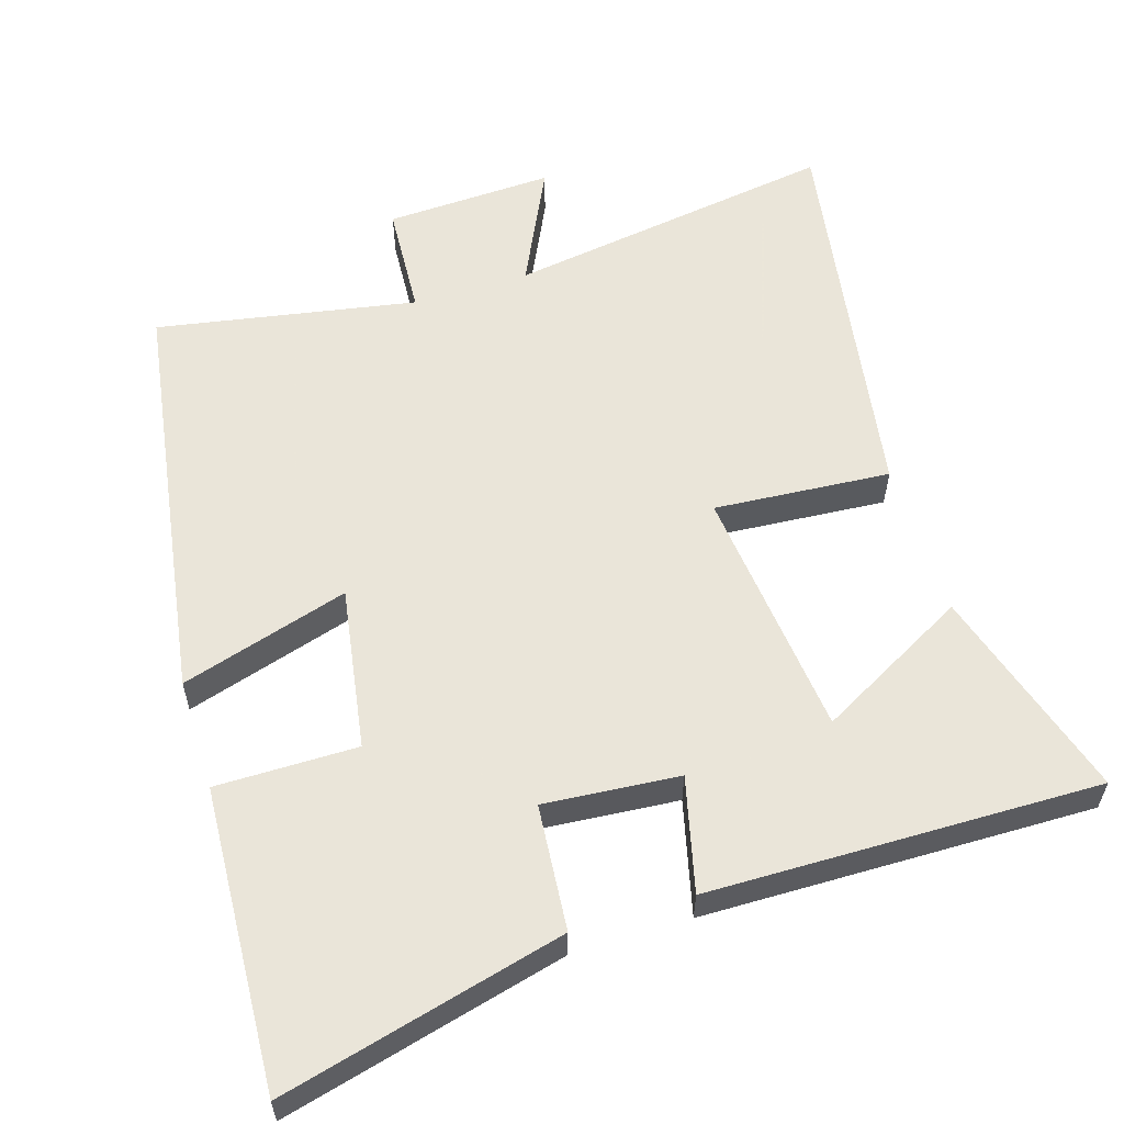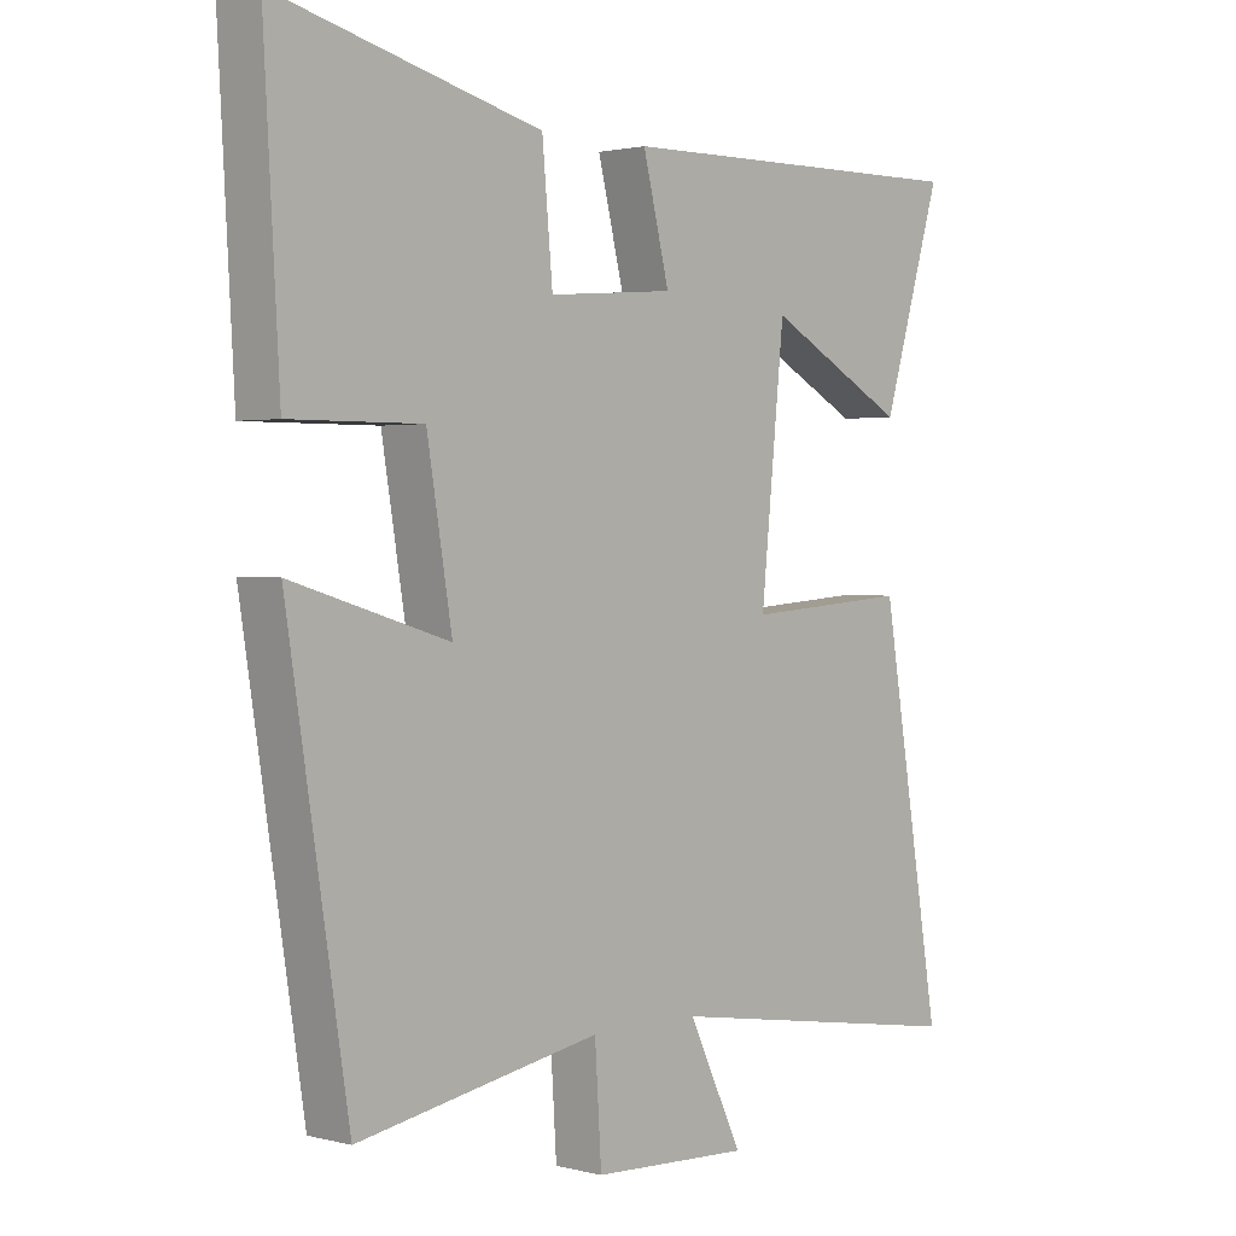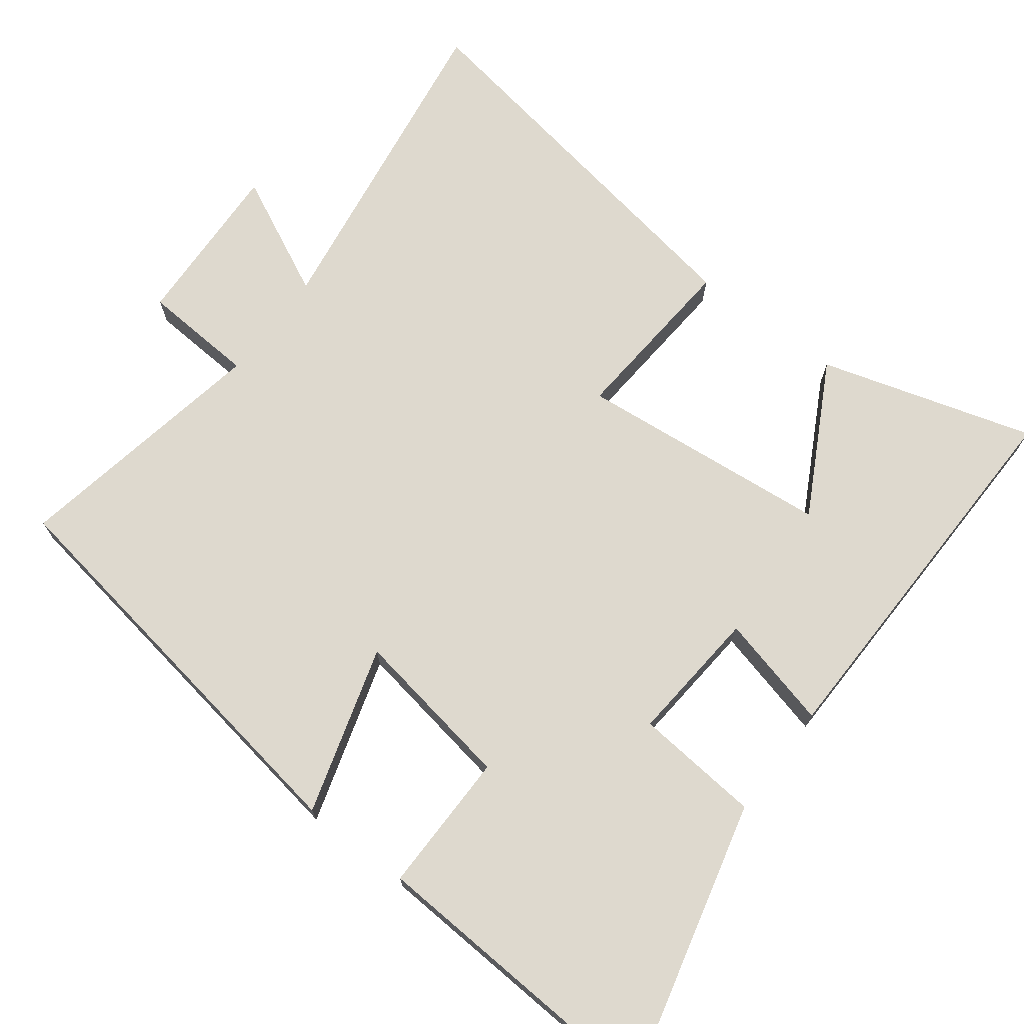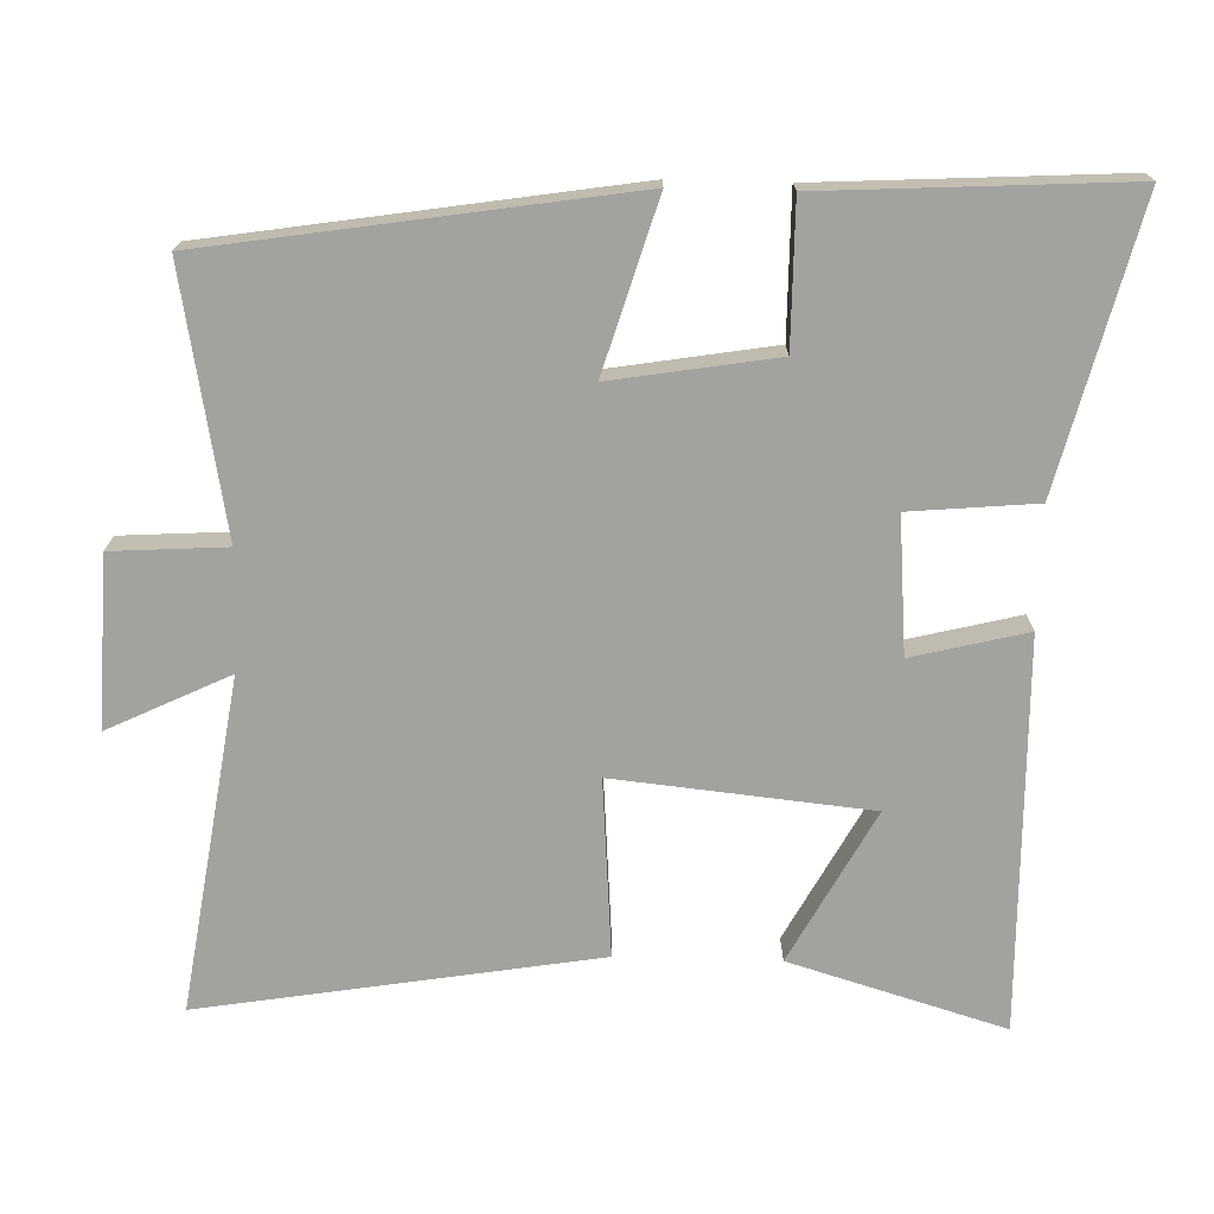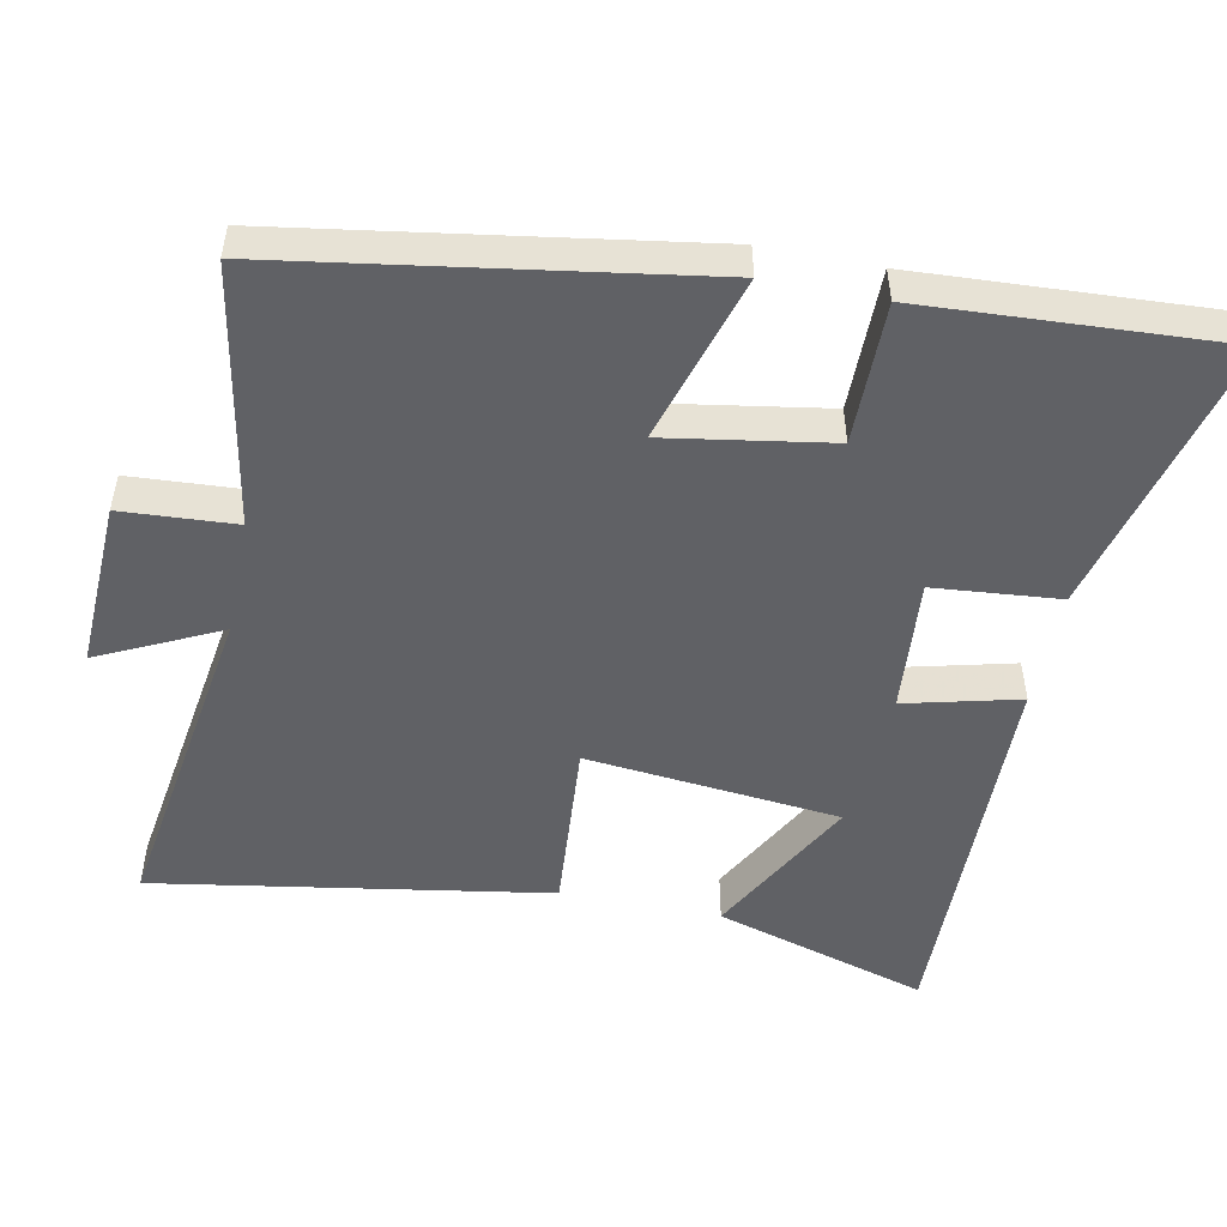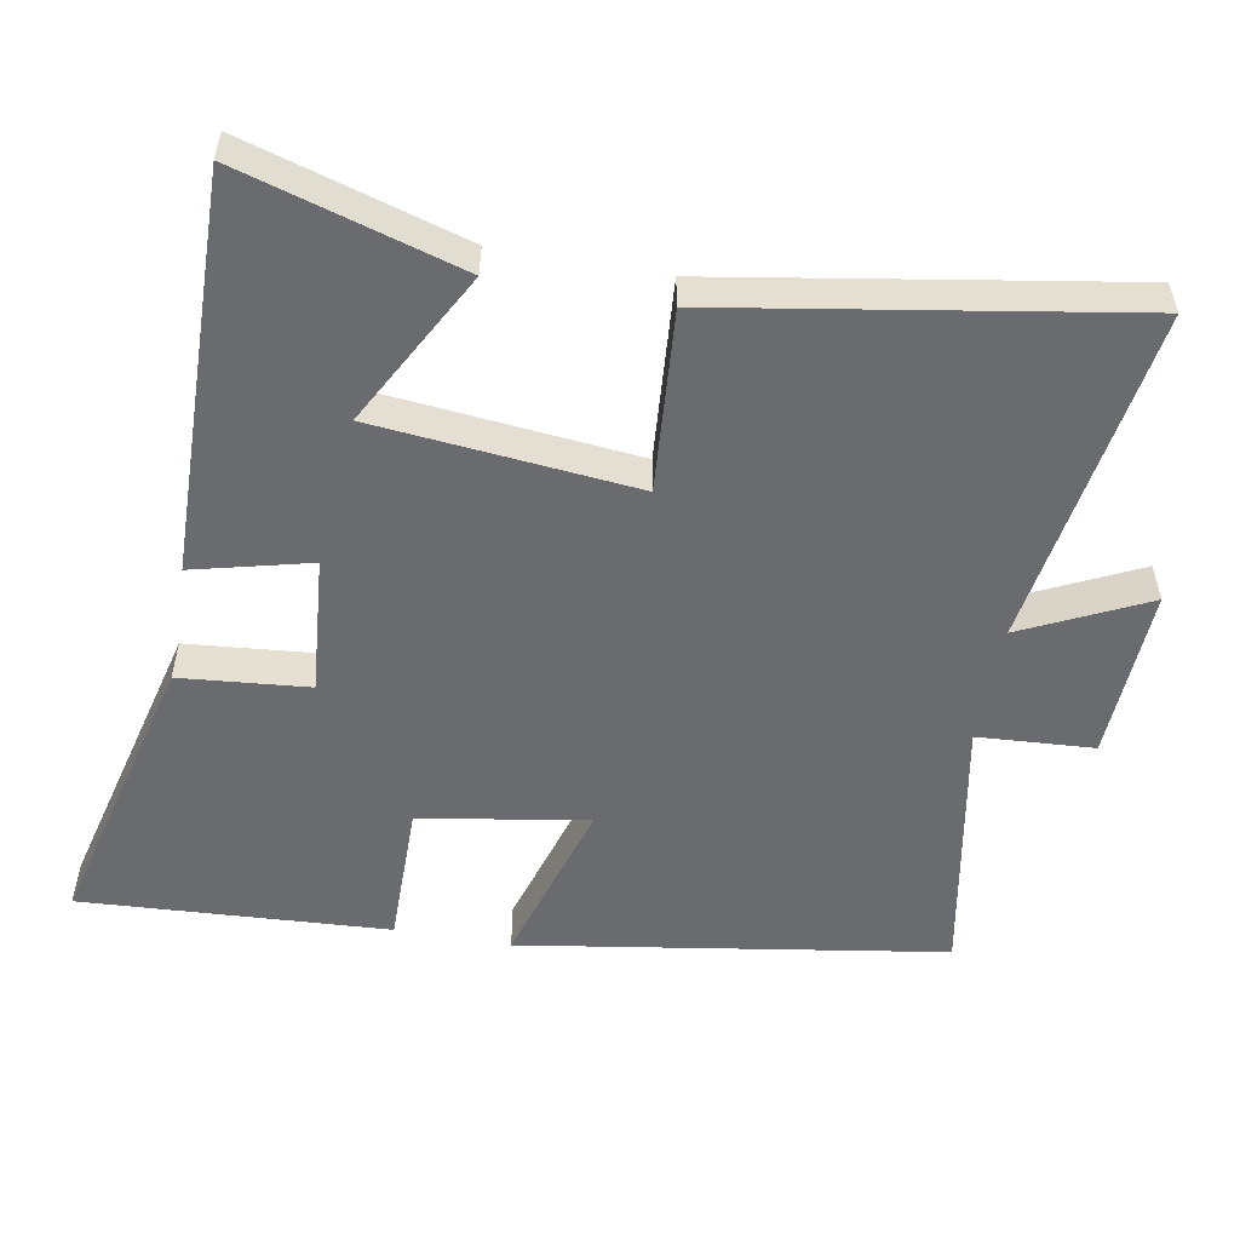
<metadata>
{"format":"obj","ext":"obj","renderer":"f3d","projection":"perspective","resolution":1024,"background":"white","views":[{"elev":57.7,"azim":-17.4,"up":"+Y"},{"elev":1.6,"azim":-47.4,"up":"+Z"},{"elev":71.4,"azim":-52.7,"up":"+Y"},{"elev":-72.4,"azim":-91.6,"up":"+Y"},{"elev":-50.4,"azim":-101.4,"up":"+Y"},{"elev":-53.4,"azim":79.8,"up":"+Y"}]}
</metadata>
<code>
v -0.524 0.07 0.6
v -0.126 0.07 0.5
v -0.11 0.07 0.323
v 0.08 0.07 0.339
v 0.04 0.07 0.5
v 0.59 0.07 0.51
v 0.5 0.07 0.208
v 0.287 0.07 0.323
v 0.251 0.07 -0.035
v 0.5 0.07 -0.016
v 0.592 0.07 -0.571
v 0.124 0.07 -0.5
v 0.206 0.07 -0.67
v -0.032 0.07 -0.66
v -0.042 0.07 -0.5
v -0.408 0.07 -0.567
v -0.5 0.07 0.017
v -0.263 0.07 -0.054
v -0.301 0.07 0.176
v -0.5 0.07 0.175
v -0.524 0 0.6
v -0.126 0 0.5
v -0.11 0 0.323
v 0.08 0 0.339
v 0.04 0 0.5
v 0.59 0 0.51
v 0.5 0 0.208
v 0.287 0 0.323
v 0.251 0 -0.035
v 0.5 0 -0.016
v 0.592 0 -0.571
v 0.124 0 -0.5
v 0.206 0 -0.67
v -0.032 0 -0.66
v -0.042 0 -0.5
v -0.408 0 -0.567
v -0.5 0 0.017
v -0.263 0 -0.054
v -0.301 0 0.176
v -0.5 0 0.175
f 1 2 3
f 20 1 3
f 19 20 3
f 18 19 3 4
f 15 16 17 18
f 15 18 4
f 12 13 14 15
f 12 15 4
f 9 10 11 12
f 8 9 12 4
f 5 6 7 8
f 4 5 8
f 23 22 21
f 23 21 40
f 23 40 39
f 24 23 39 38
f 38 37 36 35
f 24 38 35
f 35 34 33 32
f 24 35 32
f 32 31 30 29
f 24 32 29 28
f 28 27 26 25
f 28 25 24
f 1 21 22 2
f 2 22 23 3
f 3 23 24 4
f 4 24 25 5
f 5 25 26 6
f 6 26 27 7
f 7 27 28 8
f 8 28 29 9
f 9 29 30 10
f 10 30 31 11
f 11 31 32 12
f 12 32 33 13
f 13 33 34 14
f 14 34 35 15
f 15 35 36 16
f 16 36 37 17
f 17 37 38 18
f 18 38 39 19
f 19 39 40 20
f 20 40 21 1

</code>
